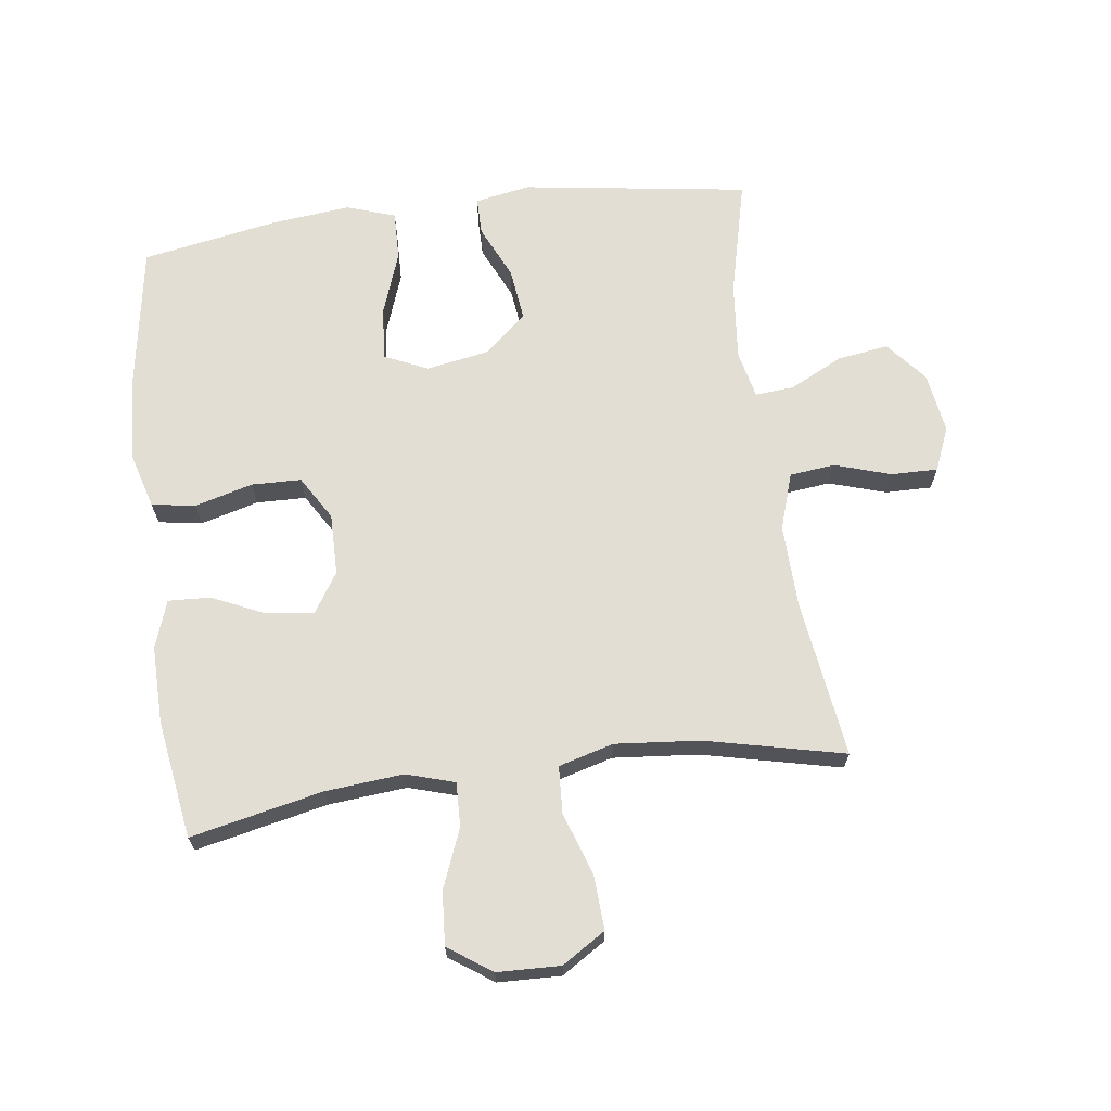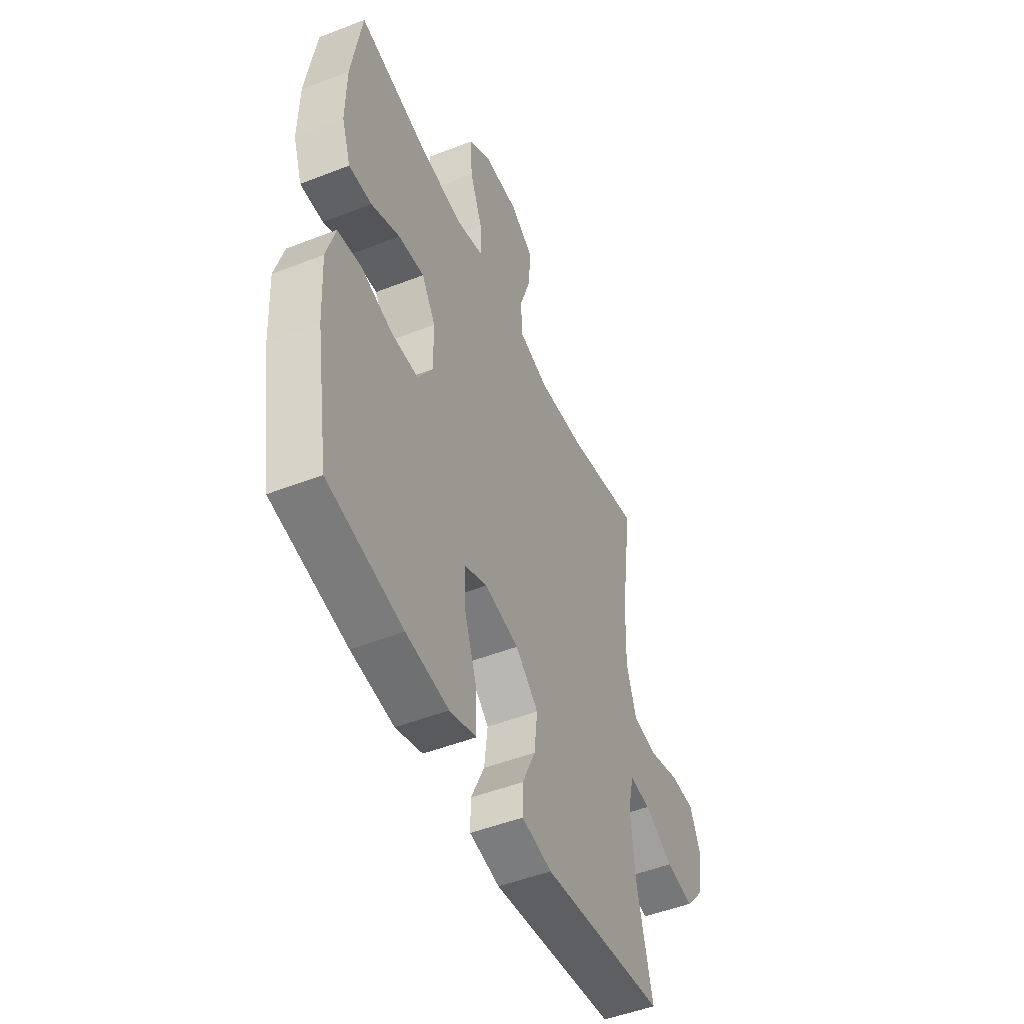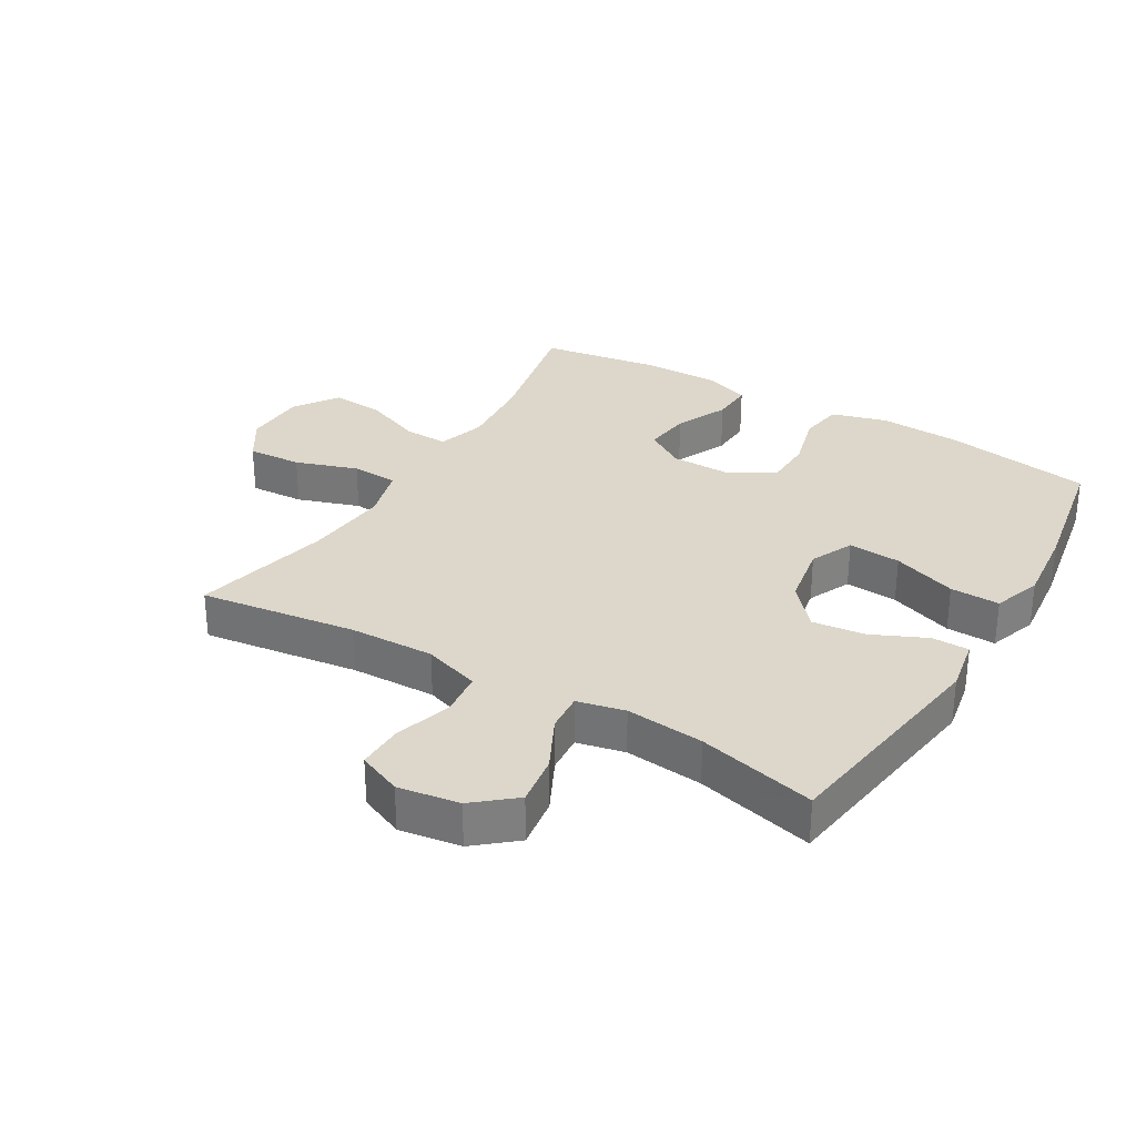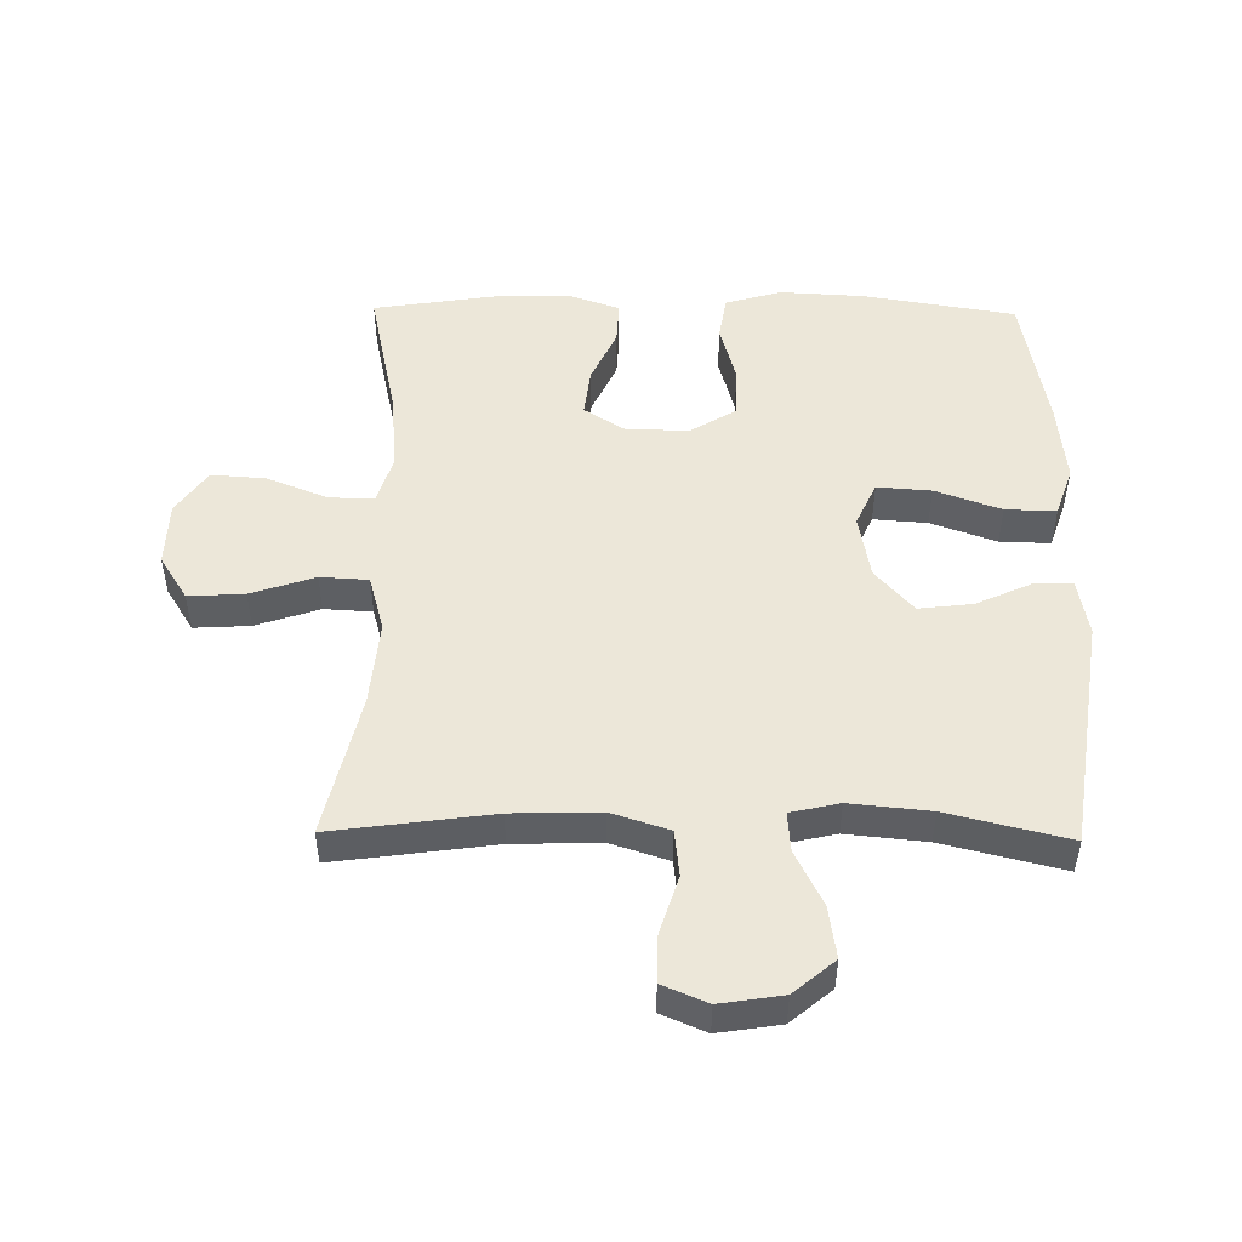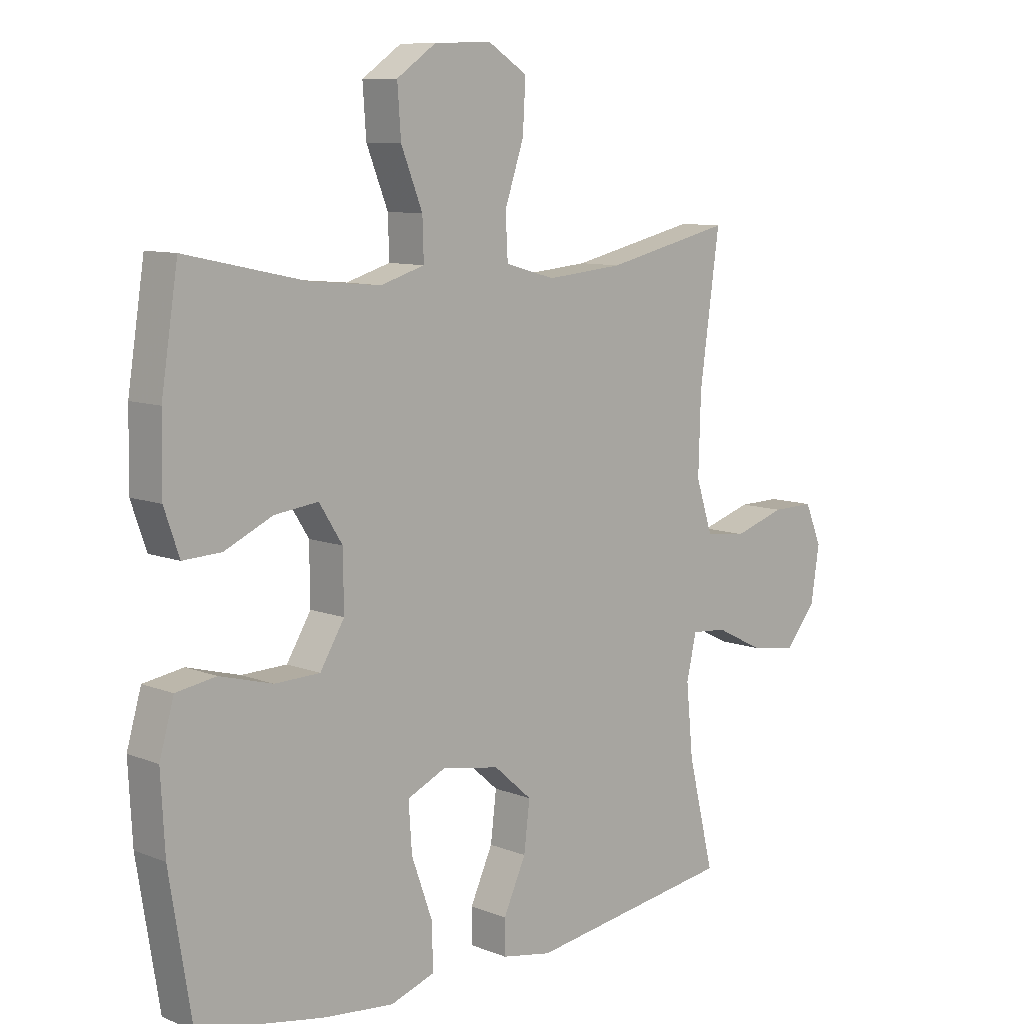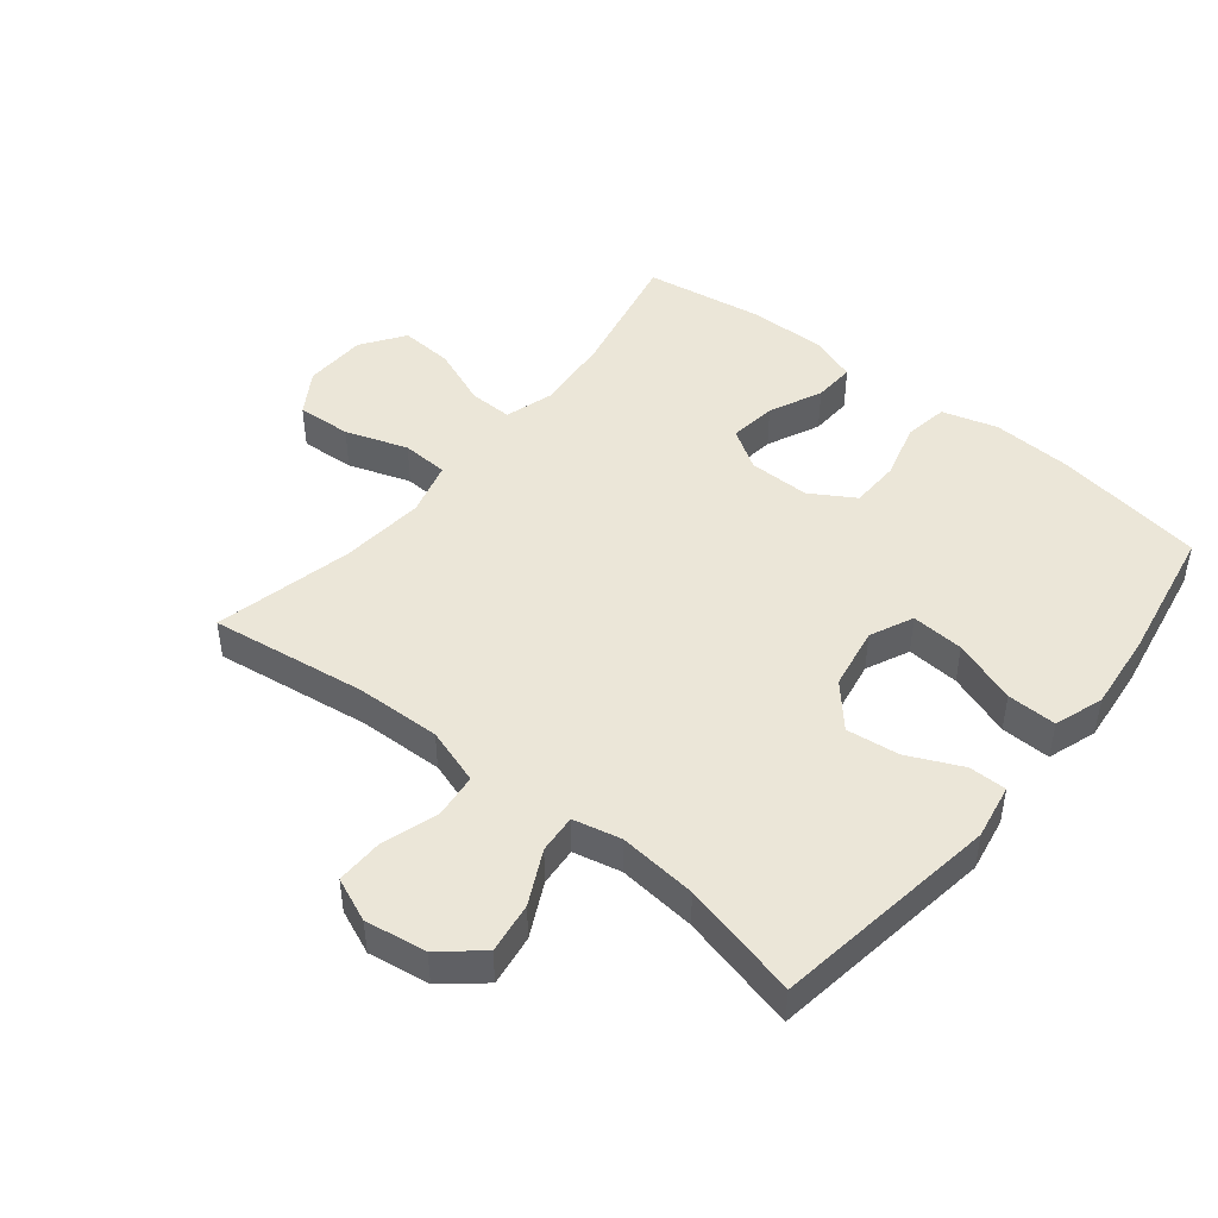
<metadata>
{"format":"obj","ext":"obj","renderer":"f3d","projection":"perspective","resolution":1024,"background":"white","views":[{"elev":67.3,"azim":-7.5,"up":"+Y"},{"elev":-49.6,"azim":-66.7,"up":"+Z"},{"elev":30.7,"azim":120.8,"up":"+Y"},{"elev":49.9,"azim":90.8,"up":"+Y"},{"elev":9.3,"azim":-44.0,"up":"+Z"},{"elev":46.2,"azim":128.9,"up":"+Y"}]}
</metadata>
<code>
v -0.5 0.07 -0.5
v -0.538 0.07 -0.266
v -0.545 0.07 -0.137
v -0.52 0.07 -0.05
v -0.451 0.07 -0.039
v -0.36 0.07 -0.064
v -0.282 0.07 -0.062
v -0.24 0.07 0.007
v -0.241 0.07 0.104
v -0.281 0.07 0.167
v -0.356 0.07 0.158
v -0.439 0.07 0.12
v -0.505 0.07 0.117
v -0.531 0.07 0.192
v -0.529 0.07 0.314
v -0.5 0.07 0.5
v -0.292 0.07 0.455
v -0.17 0.07 0.444
v -0.094 0.07 0.467
v -0.096 0.07 0.536
v -0.133 0.07 0.629
v -0.139 0.07 0.713
v -0.071 0.07 0.76
v 0.028 0.07 0.763
v 0.096 0.07 0.72
v 0.091 0.07 0.634
v 0.058 0.07 0.536
v 0.062 0.07 0.462
v 0.148 0.07 0.438
v 0.281 0.07 0.45
v 0.5 0.07 0.5
v 0.466 0.07 0.254
v 0.462 0.07 0.12
v 0.491 0.07 0.031
v 0.562 0.07 0.023
v 0.651 0.07 0.051
v 0.724 0.07 0.052
v 0.753 0.07 -0.017
v 0.738 0.07 -0.113
v 0.685 0.07 -0.176
v 0.605 0.07 -0.164
v 0.521 0.07 -0.122
v 0.46 0.07 -0.117
v 0.443 0.07 -0.192
v 0.455 0.07 -0.315
v 0.5 0.07 -0.5
v 0.143 0.07 -0.552
v 0.056 0.07 -0.536
v 0.056 0.07 -0.477
v 0.095 0.07 -0.392
v 0.105 0.07 -0.309
v 0.039 0.07 -0.251
v -0.06 0.07 -0.233
v -0.128 0.07 -0.264
v -0.122 0.07 -0.347
v -0.086 0.07 -0.448
v -0.084 0.07 -0.526
v -0.161 0.07 -0.552
v -0.284 0.07 -0.539
v -0.5 0 -0.5
v -0.538 0 -0.266
v -0.545 0 -0.137
v -0.52 0 -0.05
v -0.451 0 -0.039
v -0.36 0 -0.064
v -0.282 0 -0.062
v -0.24 0 0.007
v -0.241 0 0.104
v -0.281 0 0.167
v -0.356 0 0.158
v -0.439 0 0.12
v -0.505 0 0.117
v -0.531 0 0.192
v -0.529 0 0.314
v -0.5 0 0.5
v -0.292 0 0.455
v -0.17 0 0.444
v -0.094 0 0.467
v -0.096 0 0.536
v -0.133 0 0.629
v -0.139 0 0.713
v -0.071 0 0.76
v 0.028 0 0.763
v 0.096 0 0.72
v 0.091 0 0.634
v 0.058 0 0.536
v 0.062 0 0.462
v 0.148 0 0.438
v 0.281 0 0.45
v 0.5 0 0.5
v 0.466 0 0.254
v 0.462 0 0.12
v 0.491 0 0.031
v 0.562 0 0.023
v 0.651 0 0.051
v 0.724 0 0.052
v 0.753 0 -0.017
v 0.738 0 -0.113
v 0.685 0 -0.176
v 0.605 0 -0.164
v 0.521 0 -0.122
v 0.46 0 -0.117
v 0.443 0 -0.192
v 0.455 0 -0.315
v 0.5 0 -0.5
v 0.143 0 -0.552
v 0.056 0 -0.536
v 0.056 0 -0.477
v 0.095 0 -0.392
v 0.105 0 -0.309
v 0.039 0 -0.251
v -0.06 0 -0.233
v -0.128 0 -0.264
v -0.122 0 -0.347
v -0.086 0 -0.448
v -0.084 0 -0.526
v -0.161 0 -0.552
v -0.284 0 -0.539
f 4 5 6
f 3 4 6
f 2 3 6
f 1 2 6
f 59 1 6
f 58 59 6
f 57 58 6
f 56 57 6
f 55 56 6
f 54 55 6 7
f 53 54 7 8
f 52 53 8 9
f 51 52 9 10
f 48 49 50
f 47 48 50
f 46 47 50
f 45 46 50
f 44 45 50 51
f 43 44 51 10
f 40 41 42
f 39 40 42
f 38 39 42
f 37 38 42
f 36 37 42
f 35 36 42
f 34 35 42 43
f 33 34 43 10
f 30 31 32
f 32 33 10
f 30 32 10
f 29 30 10
f 25 26 27
f 24 25 27
f 23 24 27
f 22 23 27
f 21 22 27
f 20 21 27
f 19 20 27 28
f 29 10 11
f 28 29 11
f 19 28 11
f 18 19 11
f 15 16 17
f 15 17 18
f 14 15 18
f 13 14 18
f 12 13 18
f 11 12 18
f 65 64 63
f 65 63 62
f 65 62 61
f 65 61 60
f 65 60 118
f 65 118 117
f 65 117 116
f 65 116 115
f 65 115 114
f 66 65 114 113
f 67 66 113 112
f 68 67 112 111
f 69 68 111 110
f 109 108 107
f 109 107 106
f 109 106 105
f 109 105 104
f 110 109 104 103
f 69 110 103 102
f 101 100 99
f 101 99 98
f 101 98 97
f 101 97 96
f 101 96 95
f 101 95 94
f 102 101 94 93
f 69 102 93 92
f 91 90 89
f 69 92 91
f 69 91 89
f 69 89 88
f 86 85 84
f 86 84 83
f 86 83 82
f 86 82 81
f 86 81 80
f 86 80 79
f 87 86 79 78
f 70 69 88
f 70 88 87
f 70 87 78
f 70 78 77
f 76 75 74
f 77 76 74
f 77 74 73
f 77 73 72
f 77 72 71
f 77 71 70
f 1 60 61 2
f 2 61 62 3
f 3 62 63 4
f 4 63 64 5
f 5 64 65 6
f 6 65 66 7
f 7 66 67 8
f 8 67 68 9
f 9 68 69 10
f 10 69 70 11
f 11 70 71 12
f 12 71 72 13
f 13 72 73 14
f 14 73 74 15
f 15 74 75 16
f 16 75 76 17
f 17 76 77 18
f 18 77 78 19
f 19 78 79 20
f 20 79 80 21
f 21 80 81 22
f 22 81 82 23
f 23 82 83 24
f 24 83 84 25
f 25 84 85 26
f 26 85 86 27
f 27 86 87 28
f 28 87 88 29
f 29 88 89 30
f 30 89 90 31
f 31 90 91 32
f 32 91 92 33
f 33 92 93 34
f 34 93 94 35
f 35 94 95 36
f 36 95 96 37
f 37 96 97 38
f 38 97 98 39
f 39 98 99 40
f 40 99 100 41
f 41 100 101 42
f 42 101 102 43
f 43 102 103 44
f 44 103 104 45
f 45 104 105 46
f 46 105 106 47
f 47 106 107 48
f 48 107 108 49
f 49 108 109 50
f 50 109 110 51
f 51 110 111 52
f 52 111 112 53
f 53 112 113 54
f 54 113 114 55
f 55 114 115 56
f 56 115 116 57
f 57 116 117 58
f 58 117 118 59
f 59 118 60 1

</code>
